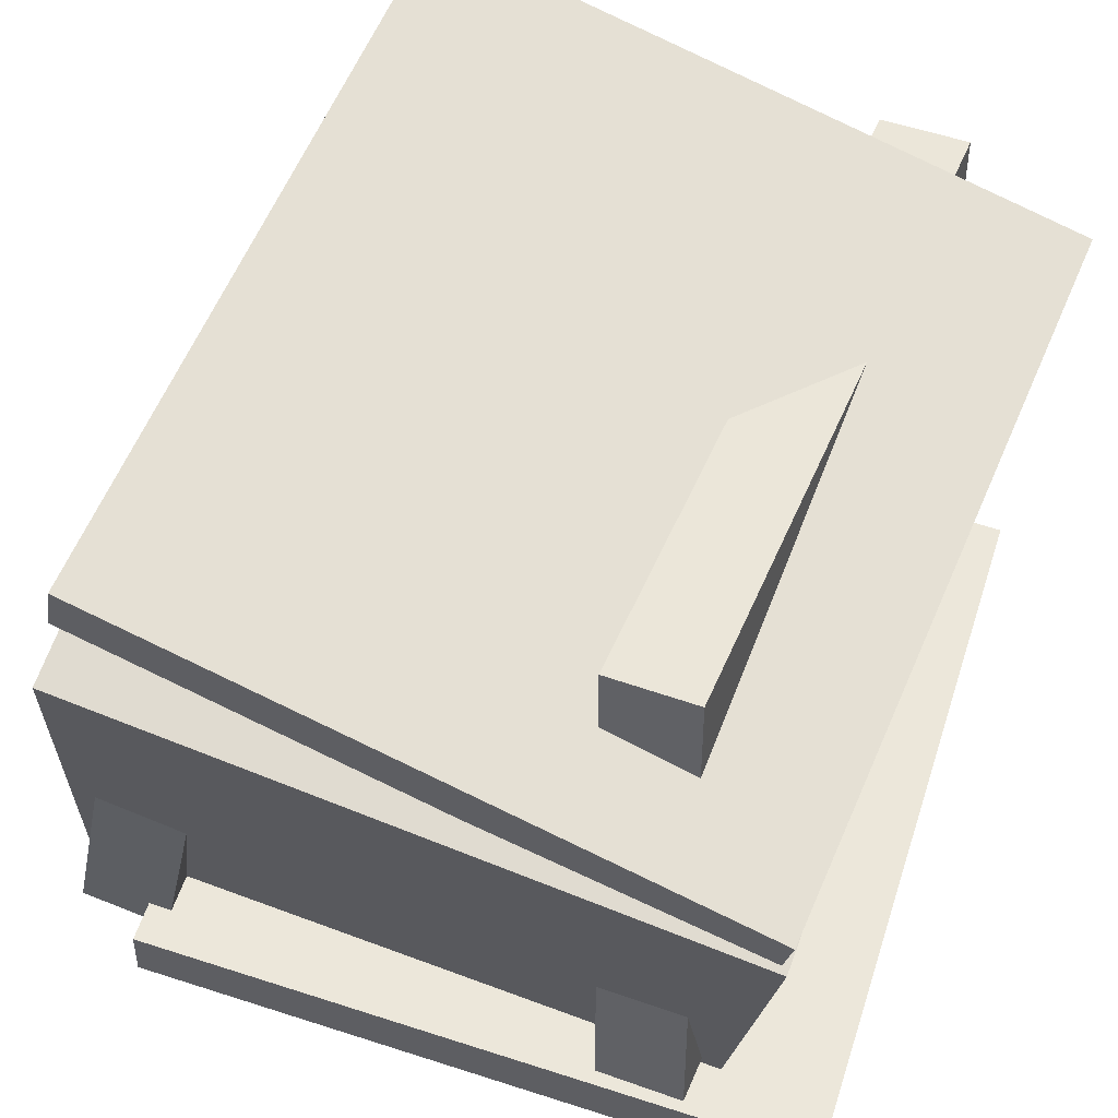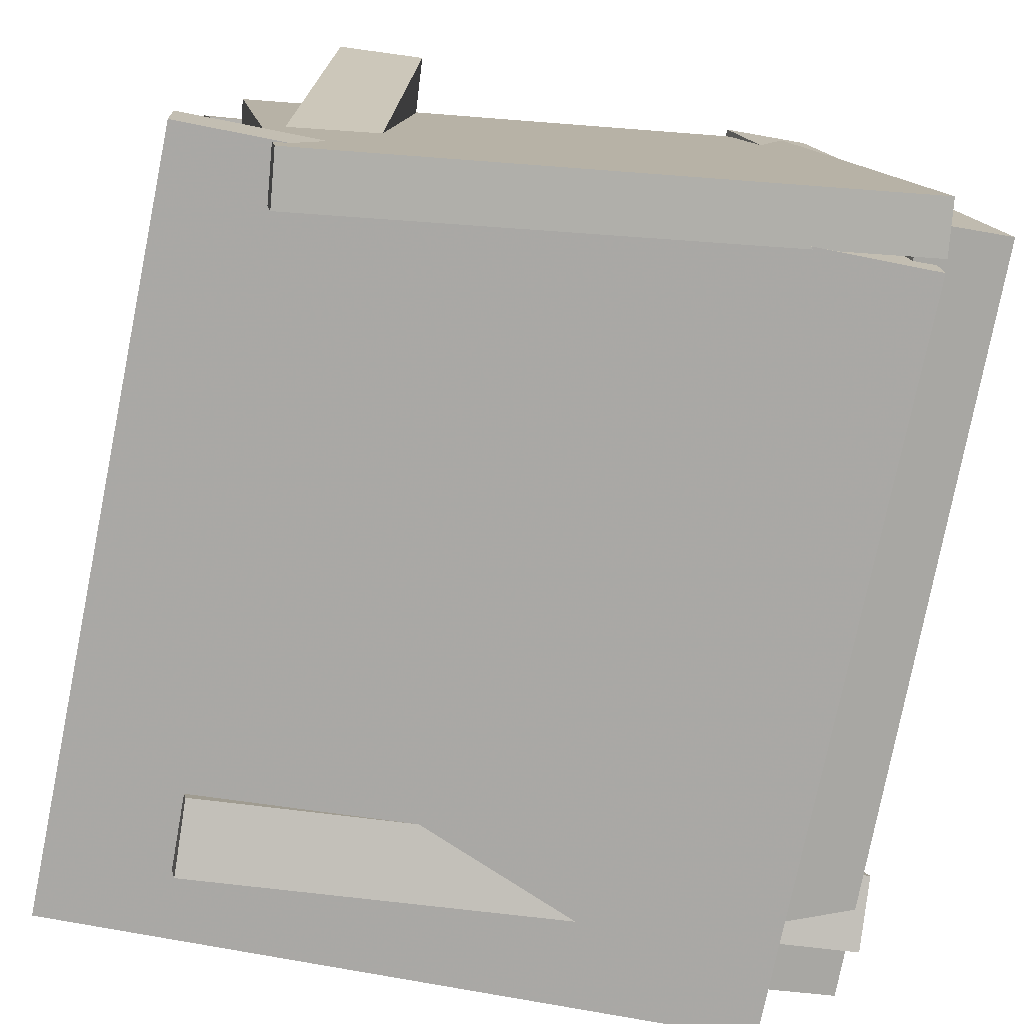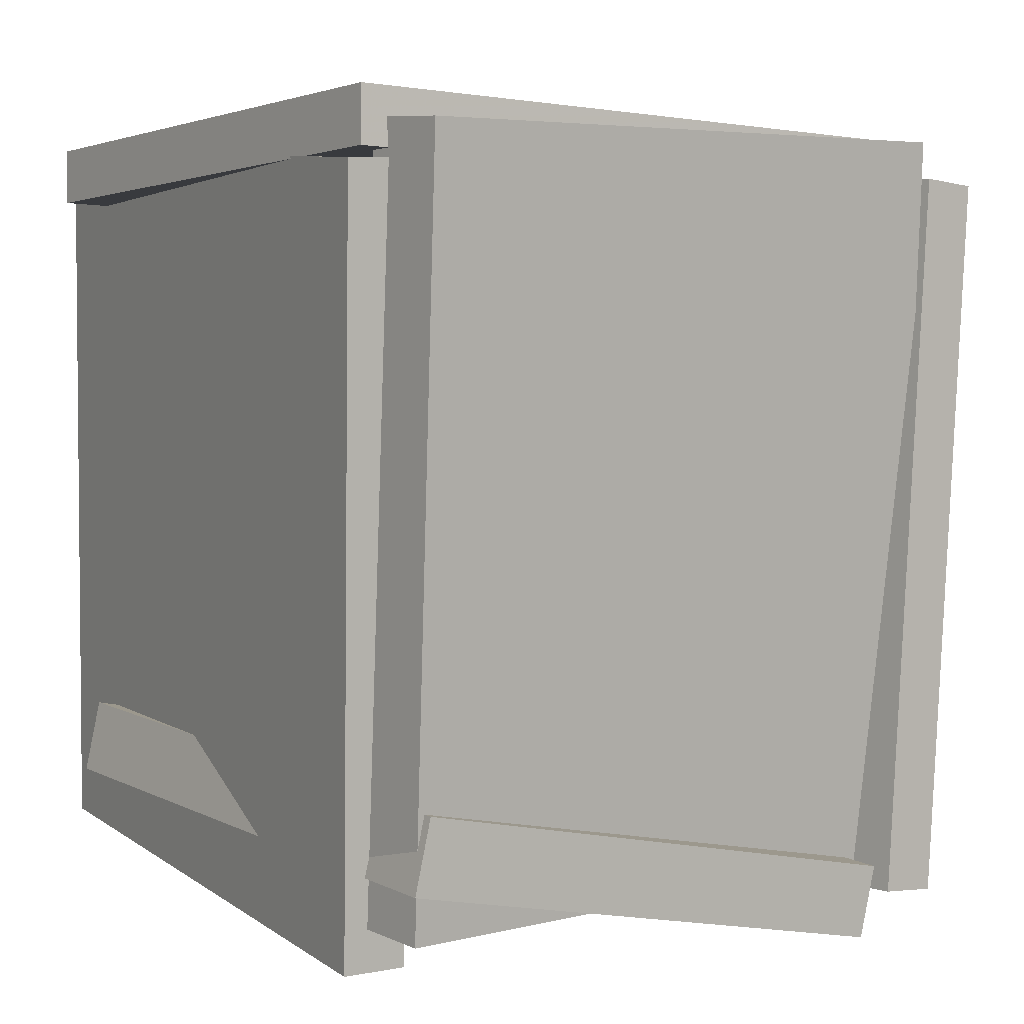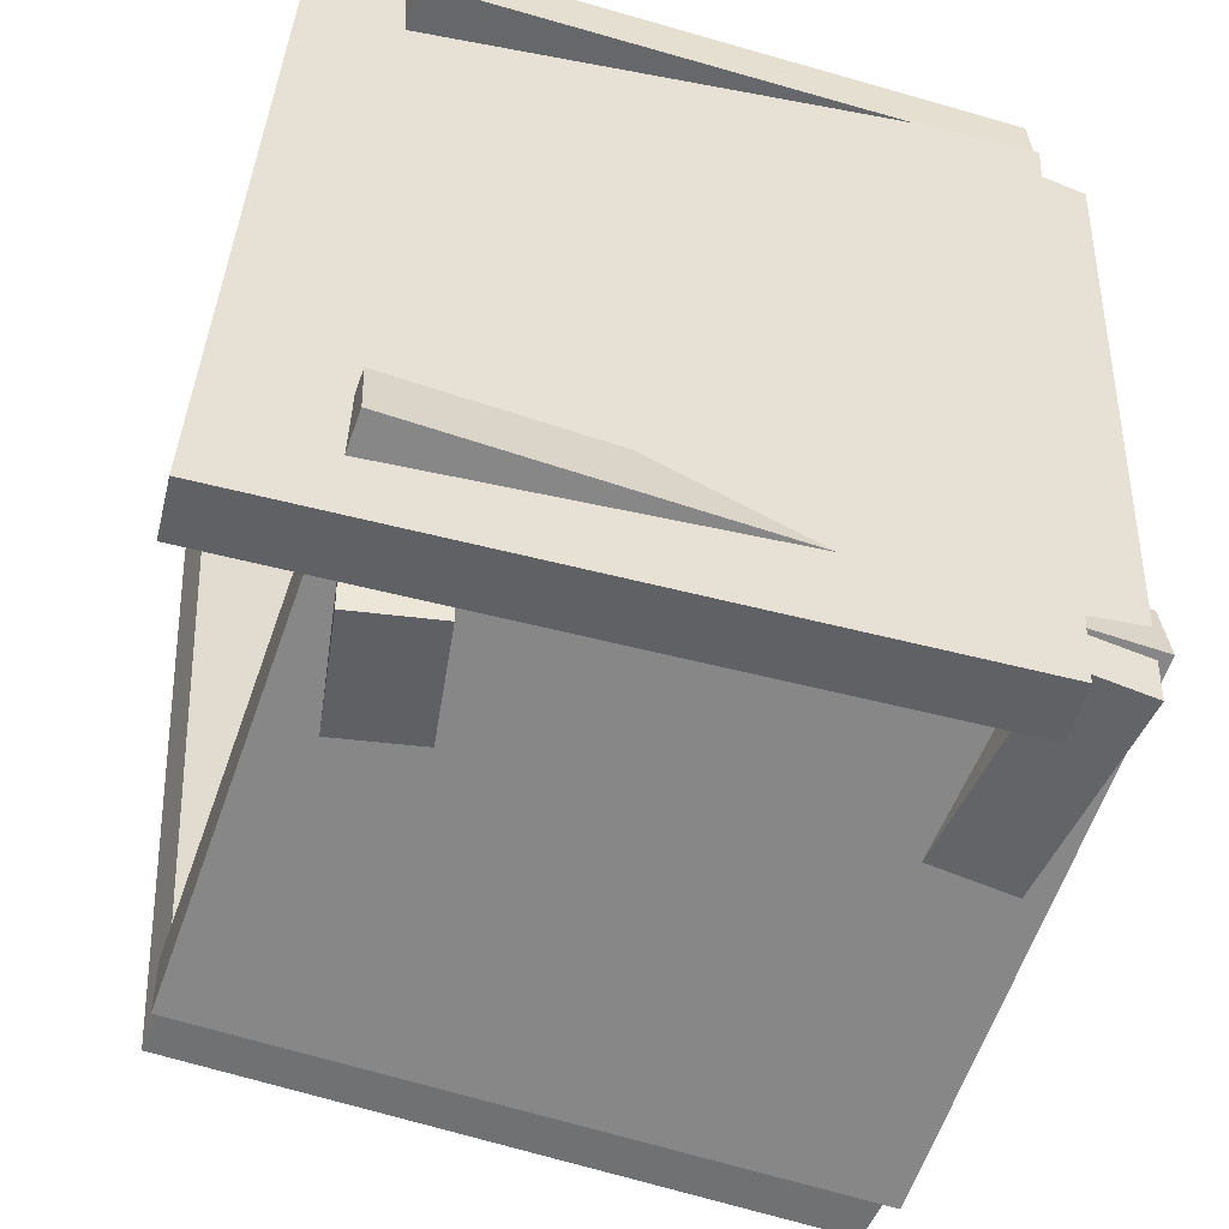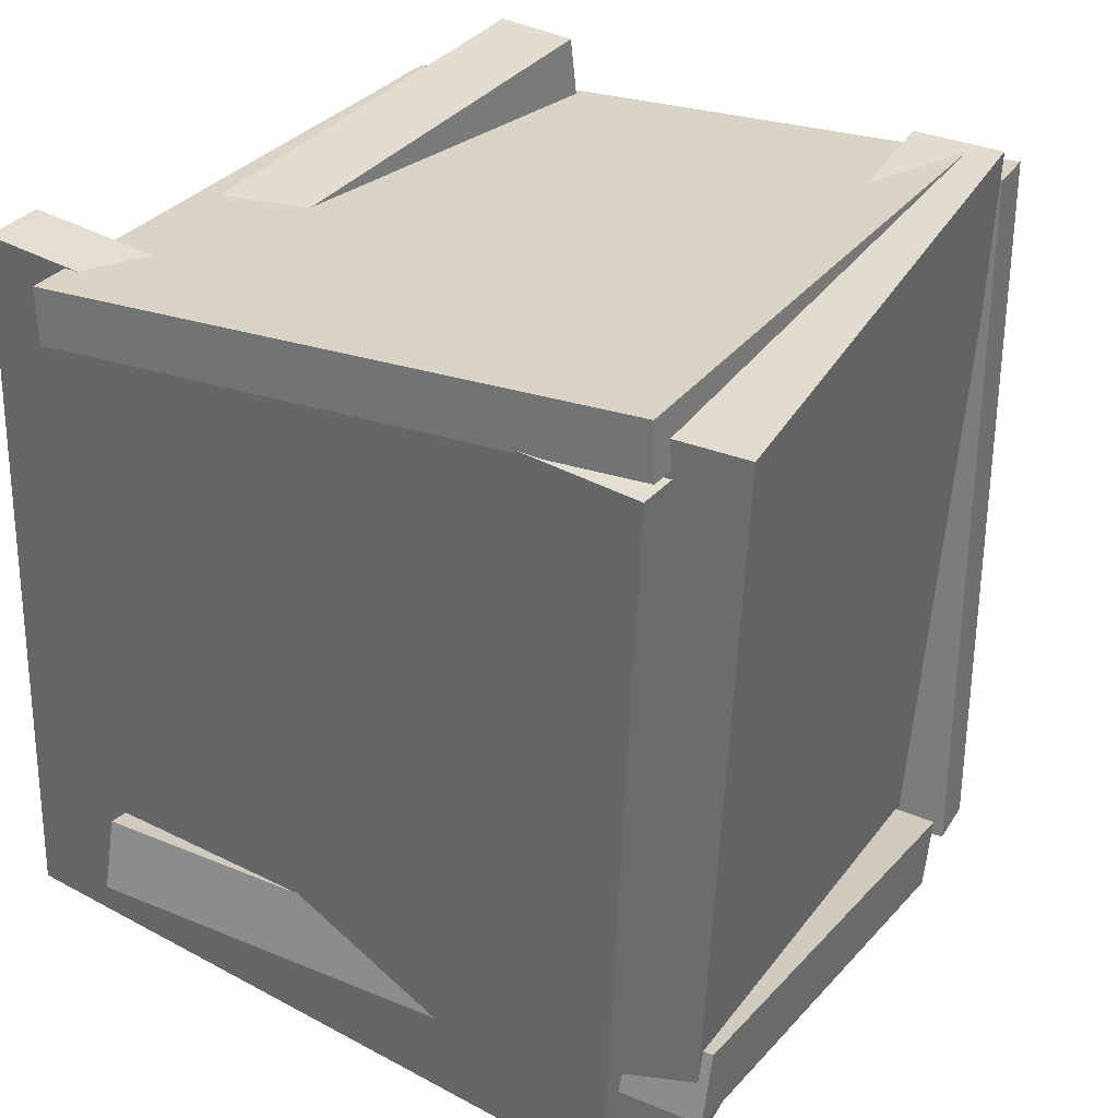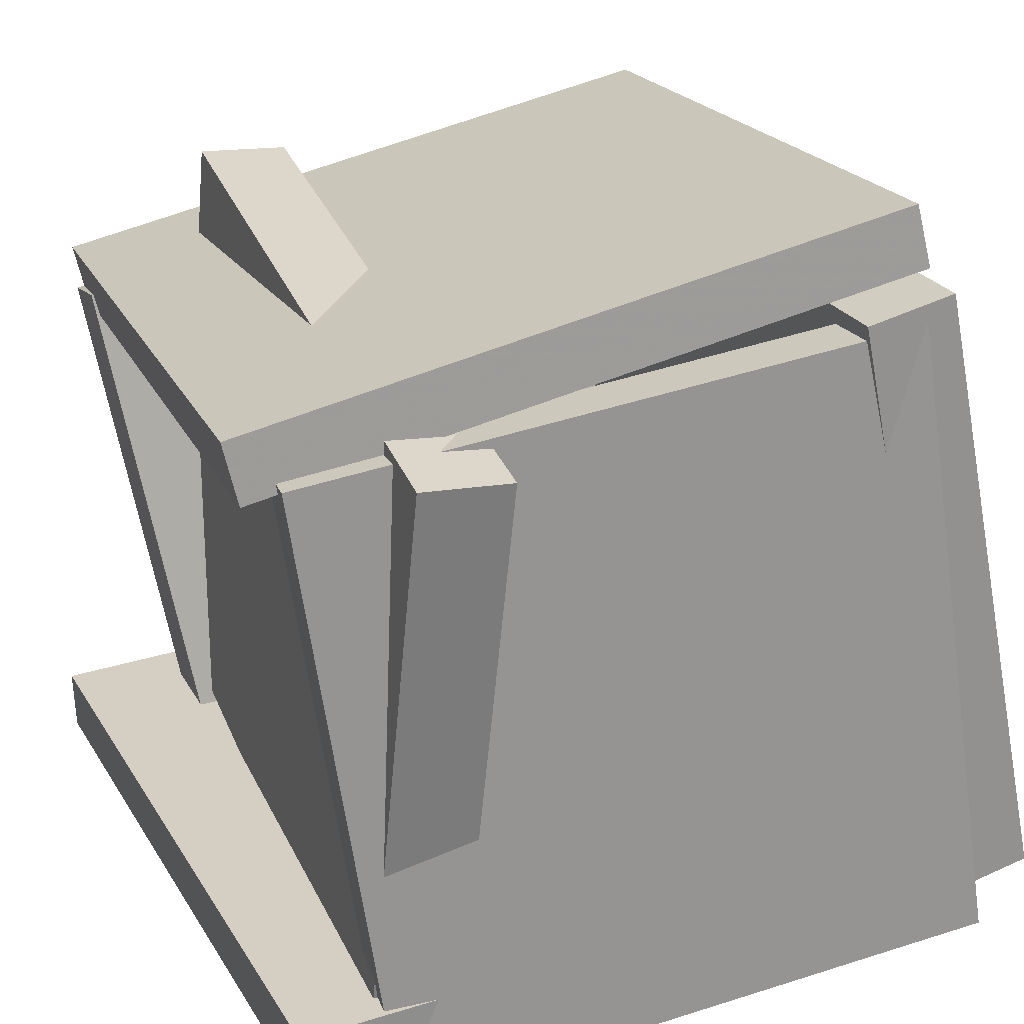
<metadata>
{"format":"obj","ext":"obj","renderer":"f3d","projection":"perspective","resolution":1024,"background":"white","views":[{"elev":56.4,"azim":20.8,"up":"+Z"},{"elev":-76.0,"azim":171.5,"up":"+Z"},{"elev":4.9,"azim":-117.4,"up":"+Y"},{"elev":-50.4,"azim":168.5,"up":"+Y"},{"elev":32.8,"azim":-143.2,"up":"+Y"},{"elev":24.6,"azim":158.7,"up":"+Z"}]}
</metadata>
<code>
v -0.4037 -0.5058 -0.3831
v -0.4531 0.43 -0.3948
v 0.4575 -0.4607 -0.4177
v 0.4081 0.4751 -0.4295
v -0.4006 -0.5046 -0.3057
v -0.4501 0.4311 -0.3174
v 0.4606 -0.4595 -0.3403
v 0.4111 0.4762 -0.352
f 1.0 7.0 5.0
f 1.0 3.0 7.0
f 1.0 4.0 3.0
f 1.0 2.0 4.0
f 3.0 8.0 7.0
f 3.0 4.0 8.0
f 5.0 7.0 8.0
f 5.0 8.0 6.0
f 1.0 5.0 6.0
f 1.0 6.0 2.0
f 2.0 6.0 8.0
f 2.0 8.0 4.0
v -0.4096 -0.5423 0.3353
v -0.4093 -0.4518 0.3549
v -0.5129 -0.3946 -0.3438
v -0.5125 -0.3041 -0.3242
v 0.4001 -0.5197 0.217
v 0.4005 -0.4292 0.2367
v 0.2969 -0.372 -0.462
v 0.2972 -0.2815 -0.4424
f 9.0 15.0 13.0
f 9.0 11.0 15.0
f 9.0 12.0 11.0
f 9.0 10.0 12.0
f 11.0 16.0 15.0
f 11.0 12.0 16.0
f 13.0 15.0 16.0
f 13.0 16.0 14.0
f 9.0 13.0 14.0
f 9.0 14.0 10.0
f 10.0 14.0 16.0
f 10.0 16.0 12.0
v 0.2017 0.4288 -0.4158
v 0.1808 -0.4661 -0.3063
v 0.1638 0.5195 0.3179
v 0.143 -0.3754 0.4274
v 0.3123 0.427 -0.4098
v 0.2915 -0.4679 -0.3003
v 0.2745 0.5177 0.3239
v 0.2537 -0.3773 0.4334
f 17.0 23.0 21.0
f 17.0 19.0 23.0
f 17.0 20.0 19.0
f 17.0 18.0 20.0
f 19.0 24.0 23.0
f 19.0 20.0 24.0
f 21.0 23.0 24.0
f 21.0 24.0 22.0
f 17.0 21.0 22.0
f 17.0 22.0 18.0
f 18.0 22.0 24.0
f 18.0 24.0 20.0
v 0.2833 0.4007 -0.482
v 0.2877 0.4697 -0.4792
v 0.3898 0.3619 0.3038
v 0.3942 0.4308 0.3066
v -0.4549 0.4436 -0.3798
v -0.4505 0.5126 -0.377
v -0.3484 0.4048 0.406
v -0.344 0.4738 0.4088
f 25.0 31.0 29.0
f 25.0 27.0 31.0
f 25.0 28.0 27.0
f 25.0 26.0 28.0
f 27.0 32.0 31.0
f 27.0 28.0 32.0
f 29.0 31.0 32.0
f 29.0 32.0 30.0
f 25.0 29.0 30.0
f 25.0 30.0 26.0
f 26.0 30.0 32.0
f 26.0 32.0 28.0
v -0.3691 0.4266 0.4566
v -0.4136 -0.4862 0.3738
v -0.3533 0.419 0.5315
v -0.3978 -0.4937 0.4486
v 0.4323 0.4031 0.2842
v 0.3878 -0.5096 0.2014
v 0.4482 0.3956 0.3591
v 0.4037 -0.5172 0.2763
f 33.0 39.0 37.0
f 33.0 35.0 39.0
f 33.0 36.0 35.0
f 33.0 34.0 36.0
f 35.0 40.0 39.0
f 35.0 36.0 40.0
f 37.0 39.0 40.0
f 37.0 40.0 38.0
f 33.0 37.0 38.0
f 33.0 38.0 34.0
f 34.0 38.0 40.0
f 34.0 40.0 36.0
v -0.3848 -0.4521 -0.3587
v -0.4954 -0.4571 -0.336
v -0.4245 0.4775 -0.3498
v -0.5351 0.4725 -0.327
v -0.2266 -0.4528 0.4092
v -0.3372 -0.4577 0.4319
v -0.2663 0.4768 0.4181
v -0.3769 0.4719 0.4409
f 41.0 47.0 45.0
f 41.0 43.0 47.0
f 41.0 44.0 43.0
f 41.0 42.0 44.0
f 43.0 48.0 47.0
f 43.0 44.0 48.0
f 45.0 47.0 48.0
f 45.0 48.0 46.0
f 41.0 45.0 46.0
f 41.0 46.0 42.0
f 42.0 46.0 48.0
f 42.0 48.0 44.0

</code>
